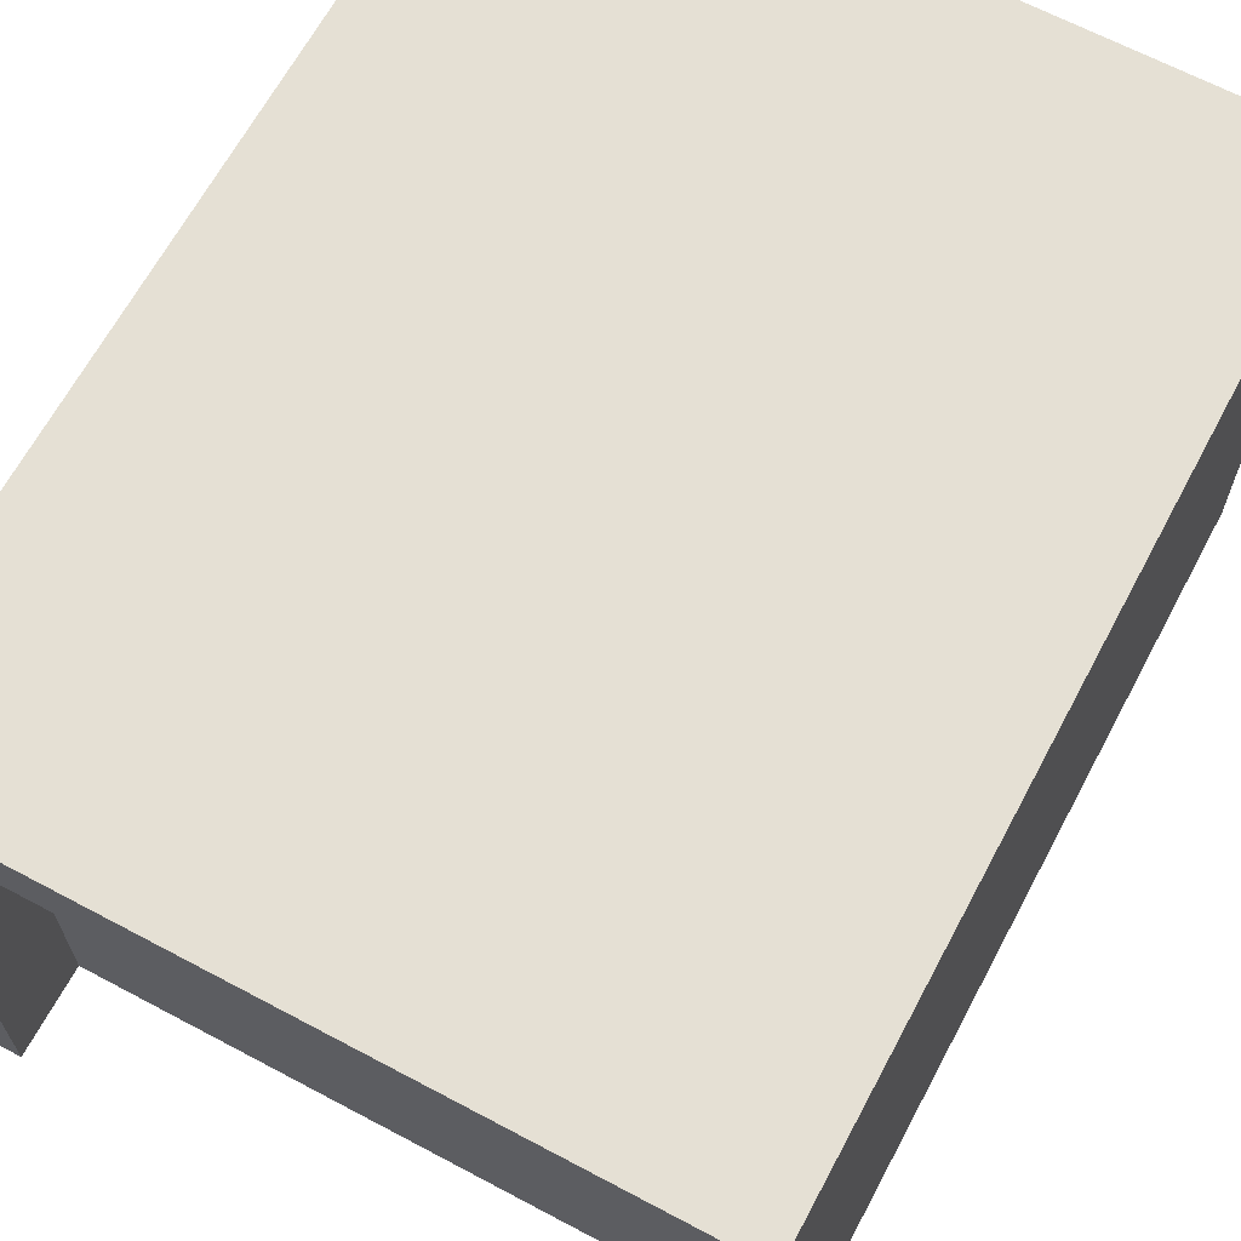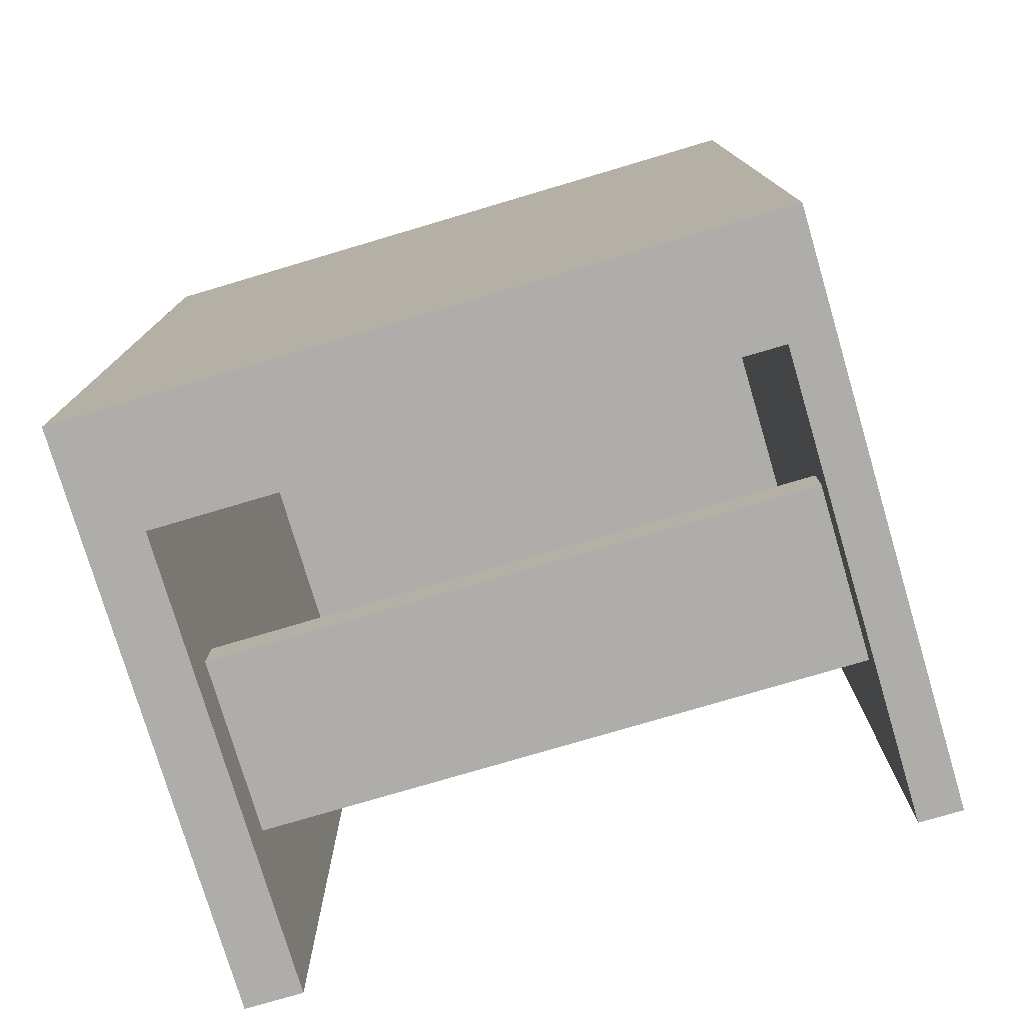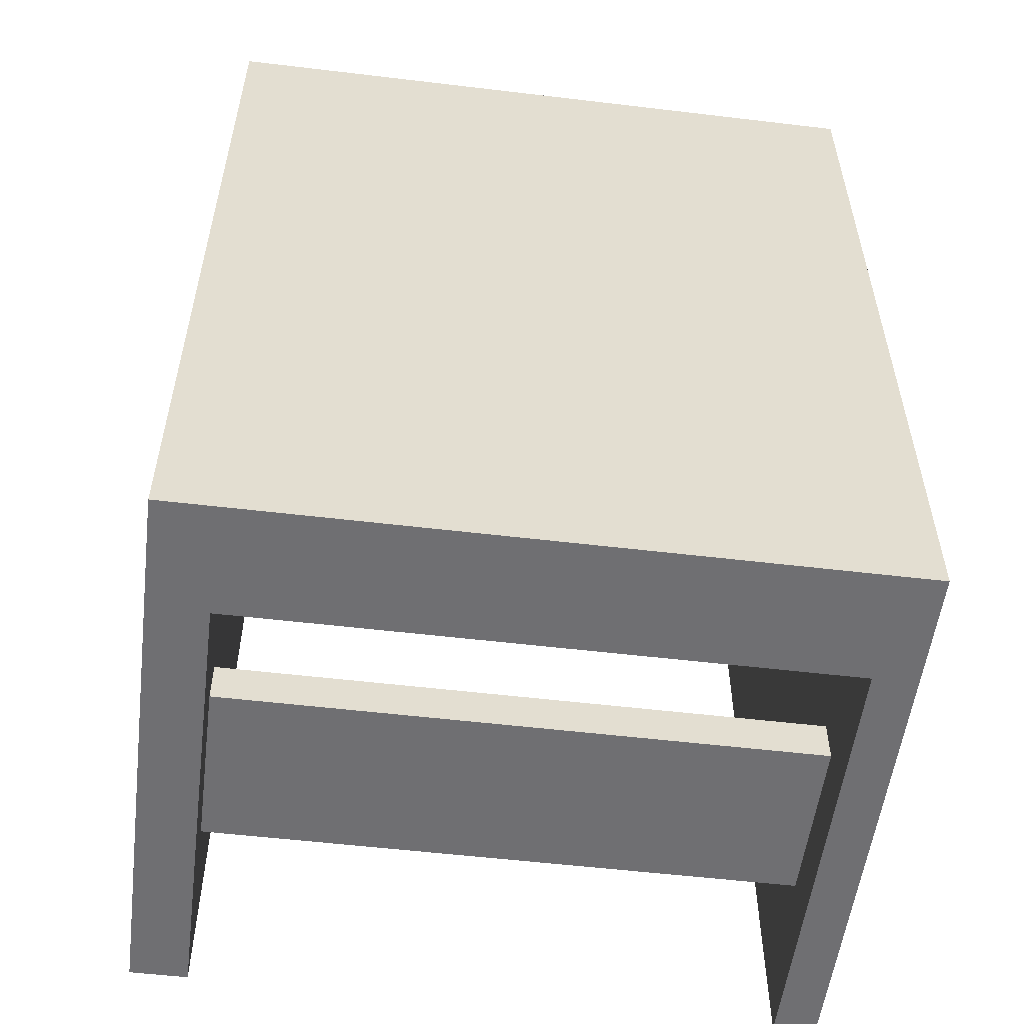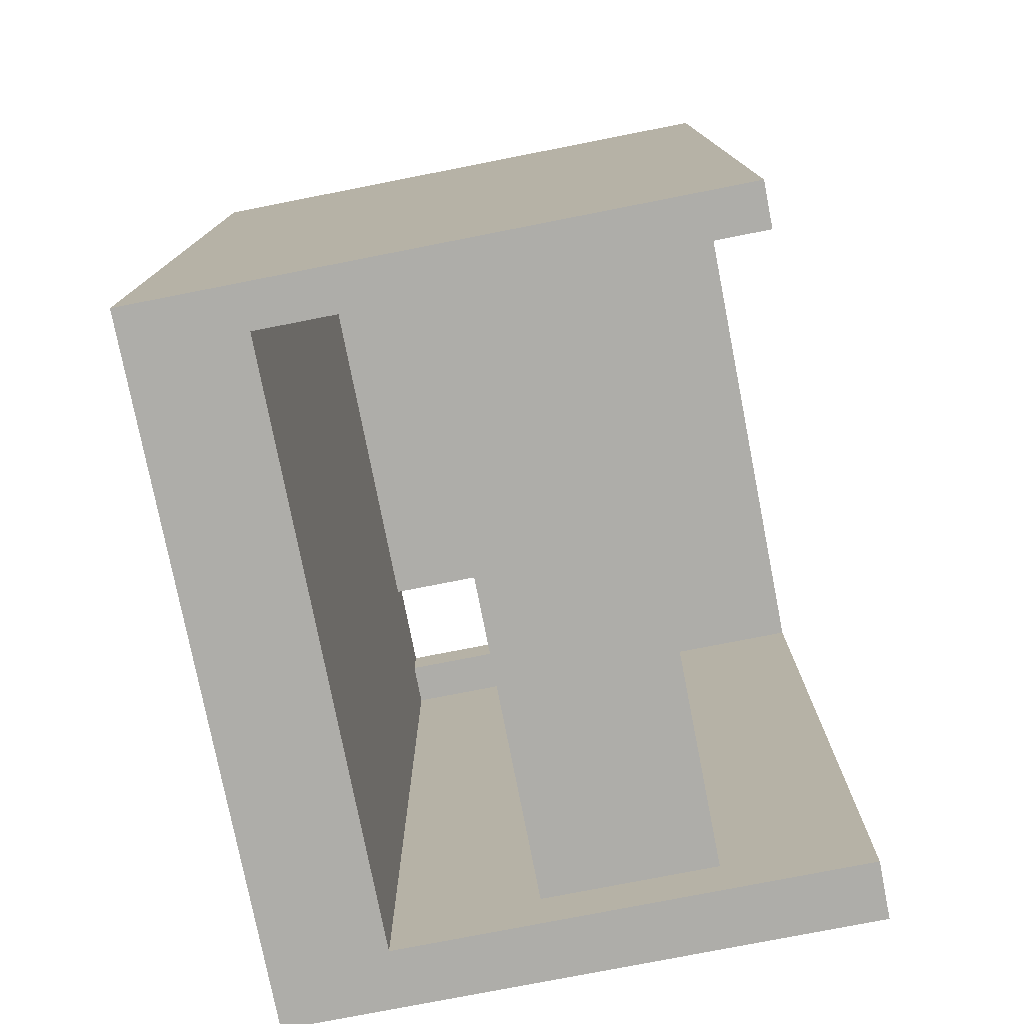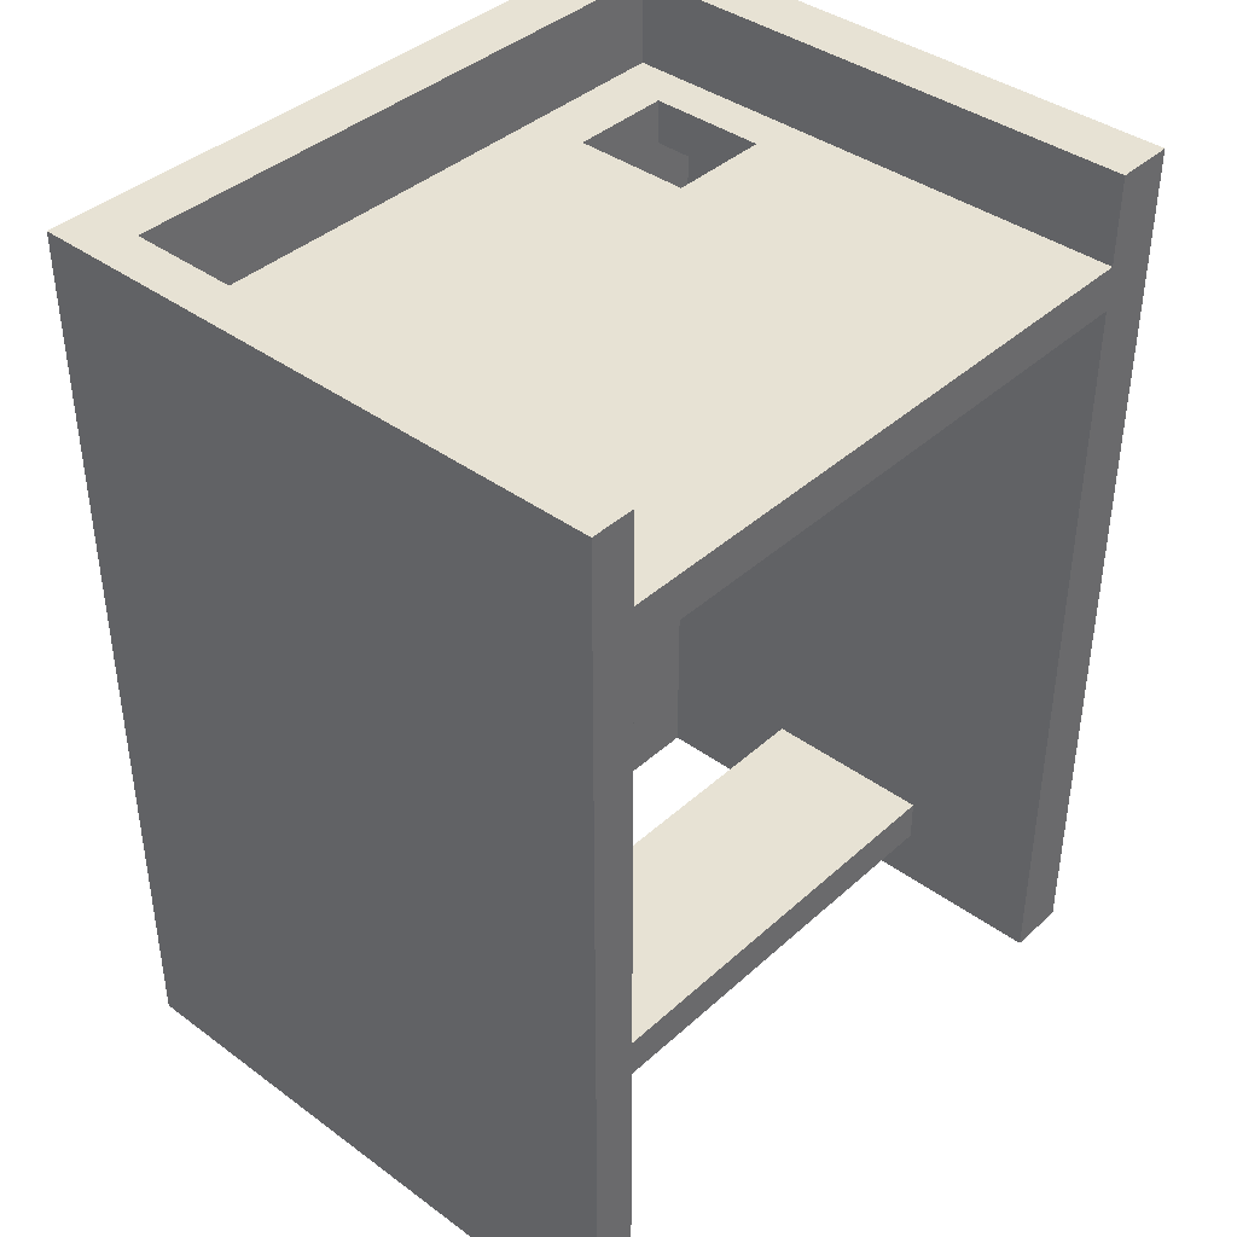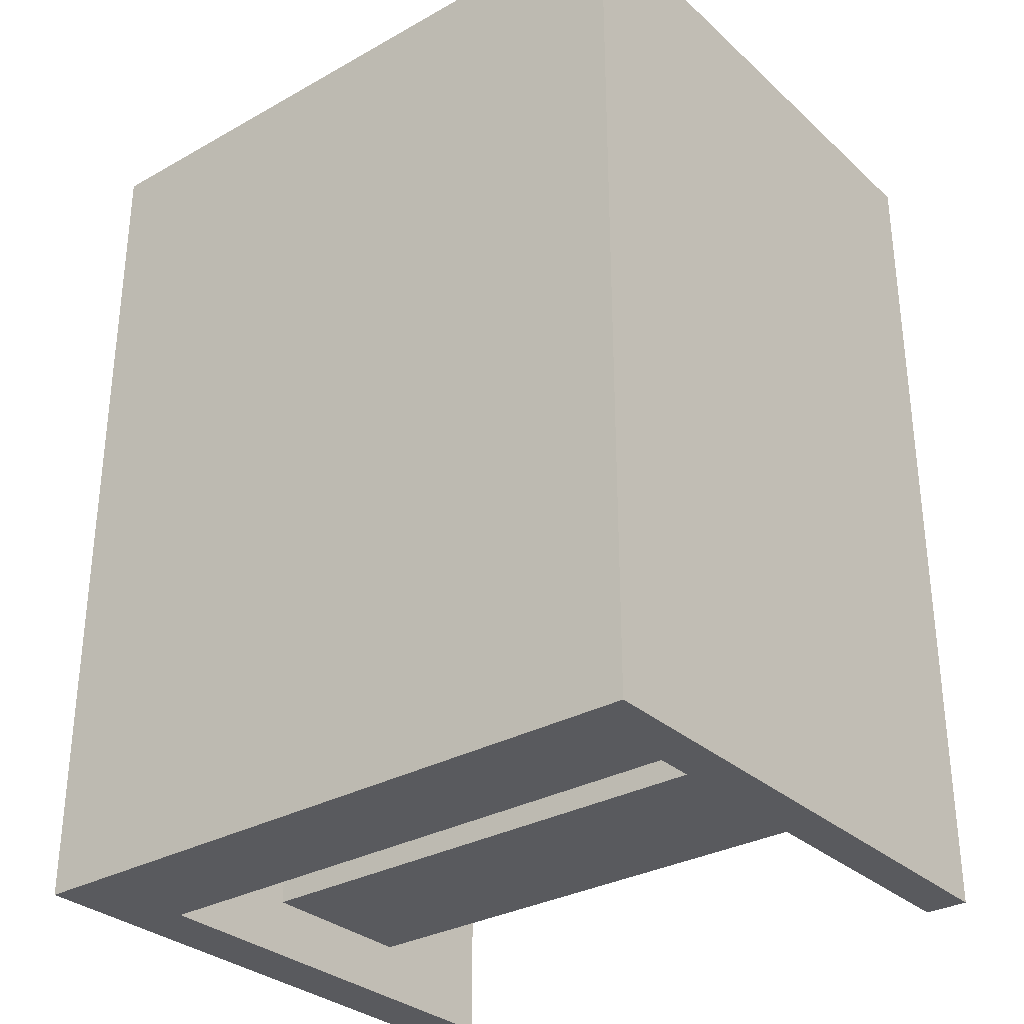
<metadata>
{"format":"obj","ext":"obj","renderer":"f3d","projection":"perspective","resolution":1024,"background":"white","views":[{"elev":65.7,"azim":-151.9,"up":"+Z"},{"elev":-77.2,"azim":16.5,"up":"+Y"},{"elev":-54.7,"azim":-7.2,"up":"+Y"},{"elev":-77.1,"azim":101.1,"up":"+Y"},{"elev":39.9,"azim":132.1,"up":"+Y"},{"elev":-31.2,"azim":38.5,"up":"+Y"}]}
</metadata>
<code>
o
v -2.3 0 0.1
v -2.3 0 -3.9
v -2.3 6.2 0.1
v -2.3 6.2 -3.9
v -0.9 5.3 -0.7
v -0.9 5.3 -1.5
v -0.9 5.6 -0.7
v -0.9 5.6 -1.5
v 2.2 0 -0.7
v 2.2 0 -3.9
v 2.2 0.4 -1.7
v 2.2 0.4 -2.9
v 2.2 0.7 -1.7
v 2.2 0.7 -2.9
v 2.2 5.3 -0.7
v 2.2 5.3 -3.9
v 2.2 5.6 -0.3
v 2.2 5.6 -3.9
v 2.2 6.2 -0.3
v 2.2 6.2 -3.9
v -1.9 0 -0.7
v -1.9 0 -3.9
v -1.9 0.4 -1.7
v -1.9 0.4 -2.9
v -1.9 0.7 -1.7
v -1.9 0.7 -2.9
v -1.9 5.3 -0.7
v -1.9 5.3 -3.9
v -1.9 5.6 -0.3
v -1.9 5.6 -3.9
v -1.9 6.2 -0.3
v -1.9 6.2 -3.9
v -1.6 5.3 -0.7
v -1.6 5.3 -1.5
v -1.6 5.6 -0.7
v -1.6 5.6 -1.5
v 2.5 0 0.1
v 2.5 0 -3.9
v 2.5 6.2 0.1
v 2.5 6.2 -3.9
v -2.3 0 0.1
v -2.3 6.2 0.1
v 2.5 0 0.1
v 2.5 6.2 0.1
v -1.6 5.3 -1.5
v -1.6 5.6 -1.5
v -0.9 5.3 -1.5
v -0.9 5.6 -1.5
v -1.9 0.4 -1.7
v -1.9 0.7 -1.7
v 2.2 0.4 -1.7
v 2.2 0.7 -1.7
v -1.9 5.6 -0.3
v -1.9 6.2 -0.3
v 2.2 5.6 -0.3
v 2.2 6.2 -0.3
v -1.9 0 -0.7
v -1.9 5.3 -0.7
v -1.6 5.3 -0.7
v -1.6 5.6 -0.7
v -0.9 5.3 -0.7
v -0.9 5.6 -0.7
v 2.2 0 -0.7
v 2.2 5.3 -0.7
v -1.9 0.4 -2.9
v -1.9 0.7 -2.9
v 2.2 0.4 -2.9
v 2.2 0.7 -2.9
v -2.3 0 -3.9
v -2.3 6.2 -3.9
v -1.9 0 -3.9
v -1.9 5.3 -3.9
v -1.9 5.6 -3.9
v -1.9 6.2 -3.9
v 2.2 0 -3.9
v 2.2 5.3 -3.9
v 2.2 5.6 -3.9
v 2.2 6.2 -3.9
v 2.5 0 -3.9
v 2.5 6.2 -3.9
v -2.3 0 0.1
v 2.5 0 0.1
v -1.9 0 -0.7
v 2.2 0 -0.7
v -2.3 0 -3.9
v -1.9 0 -3.9
v 2.2 0 -3.9
v 2.5 0 -3.9
v -1.9 0.4 -1.7
v 2.2 0.4 -1.7
v -1.9 0.4 -2.9
v 2.2 0.4 -2.9
v -1.9 5.3 -0.7
v -1.6 5.3 -0.7
v -0.9 5.3 -0.7
v 2.2 5.3 -0.7
v -1.6 5.3 -1.5
v -0.9 5.3 -1.5
v -1.9 5.3 -3.9
v 2.2 5.3 -3.9
v -1.9 0.7 -1.7
v 2.2 0.7 -1.7
v -1.9 0.7 -2.9
v 2.2 0.7 -2.9
v -1.9 5.6 -0.3
v 2.2 5.6 -0.3
v -1.6 5.6 -0.7
v -0.9 5.6 -0.7
v -1.6 5.6 -1.5
v -0.9 5.6 -1.5
v -1.9 5.6 -3.9
v 2.2 5.6 -3.9
v -2.3 6.2 0.1
v 2.5 6.2 0.1
v -1.9 6.2 -0.3
v 2.2 6.2 -0.3
v -2.3 6.2 -3.9
v -1.9 6.2 -3.9
v 2.2 6.2 -3.9
v 2.5 6.2 -3.9
f 3 2 1
f 4 2 3
f 7 6 5
f 8 6 7
f 11 10 9
f 12 10 11
f 13 11 9
f 14 10 12
f 15 13 9
f 15 14 13
f 16 10 14
f 16 14 15
f 19 18 17
f 20 18 19
f 21 22 23
f 23 22 24
f 21 23 25
f 24 22 26
f 21 25 27
f 25 26 27
f 26 22 28
f 27 26 28
f 29 30 31
f 31 30 32
f 33 34 35
f 35 34 36
f 37 38 39
f 39 38 40
f 43 42 41
f 44 42 43
f 47 46 45
f 48 46 47
f 51 50 49
f 52 50 51
f 53 54 55
f 55 54 56
f 57 58 59
f 57 59 61
f 59 60 61
f 61 60 62
f 57 61 63
f 63 61 64
f 65 66 67
f 67 66 68
f 69 70 71
f 71 70 72
f 72 70 73
f 73 70 74
f 72 73 76
f 76 73 77
f 75 76 79
f 77 78 79
f 76 77 79
f 79 78 80
f 83 82 81
f 84 82 83
f 85 83 81
f 86 83 85
f 87 82 84
f 88 82 87
f 91 90 89
f 92 90 91
f 97 94 93
f 98 96 95
f 99 97 93
f 99 98 97
f 100 96 98
f 100 98 99
f 101 102 103
f 103 102 104
f 105 106 107
f 107 106 108
f 105 107 109
f 108 106 110
f 105 109 111
f 109 110 111
f 110 106 112
f 111 110 112
f 113 114 115
f 115 114 116
f 113 115 117
f 117 115 118
f 116 114 119
f 119 114 120

</code>
